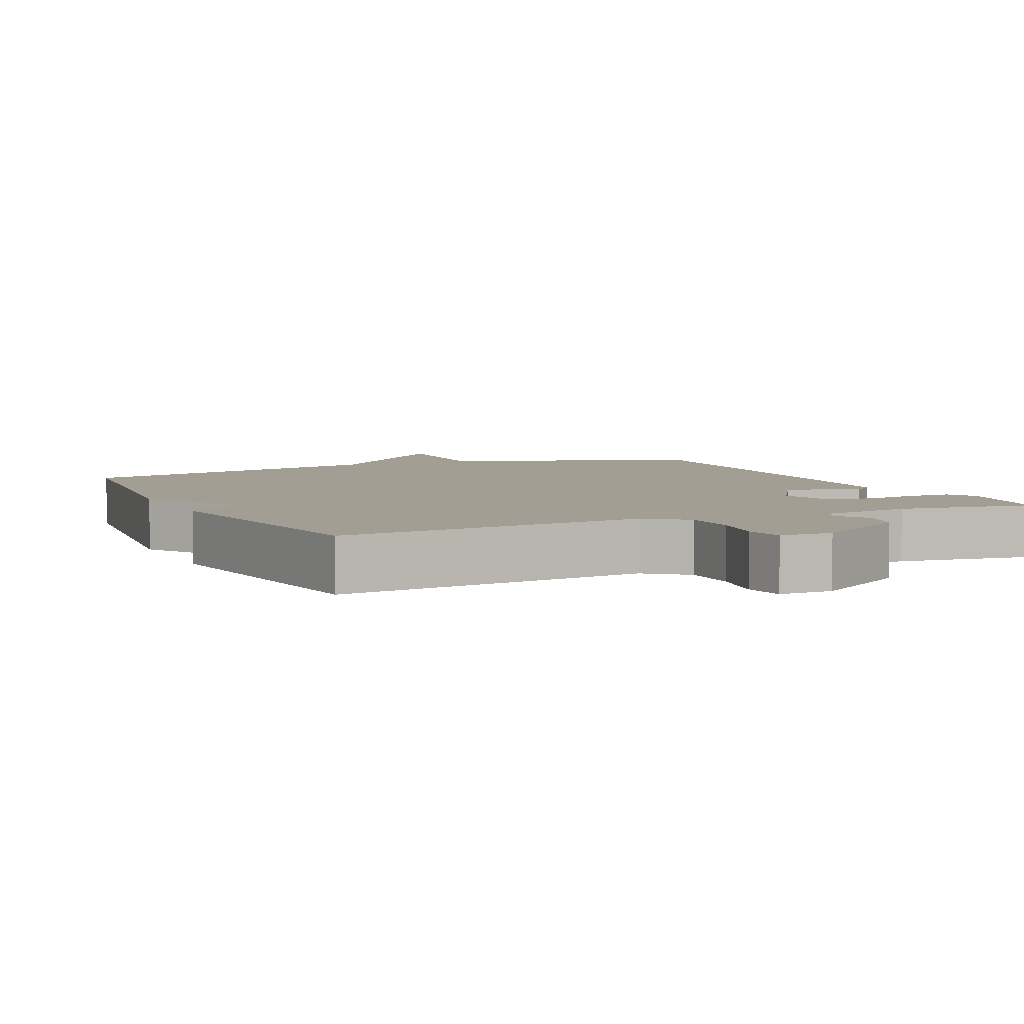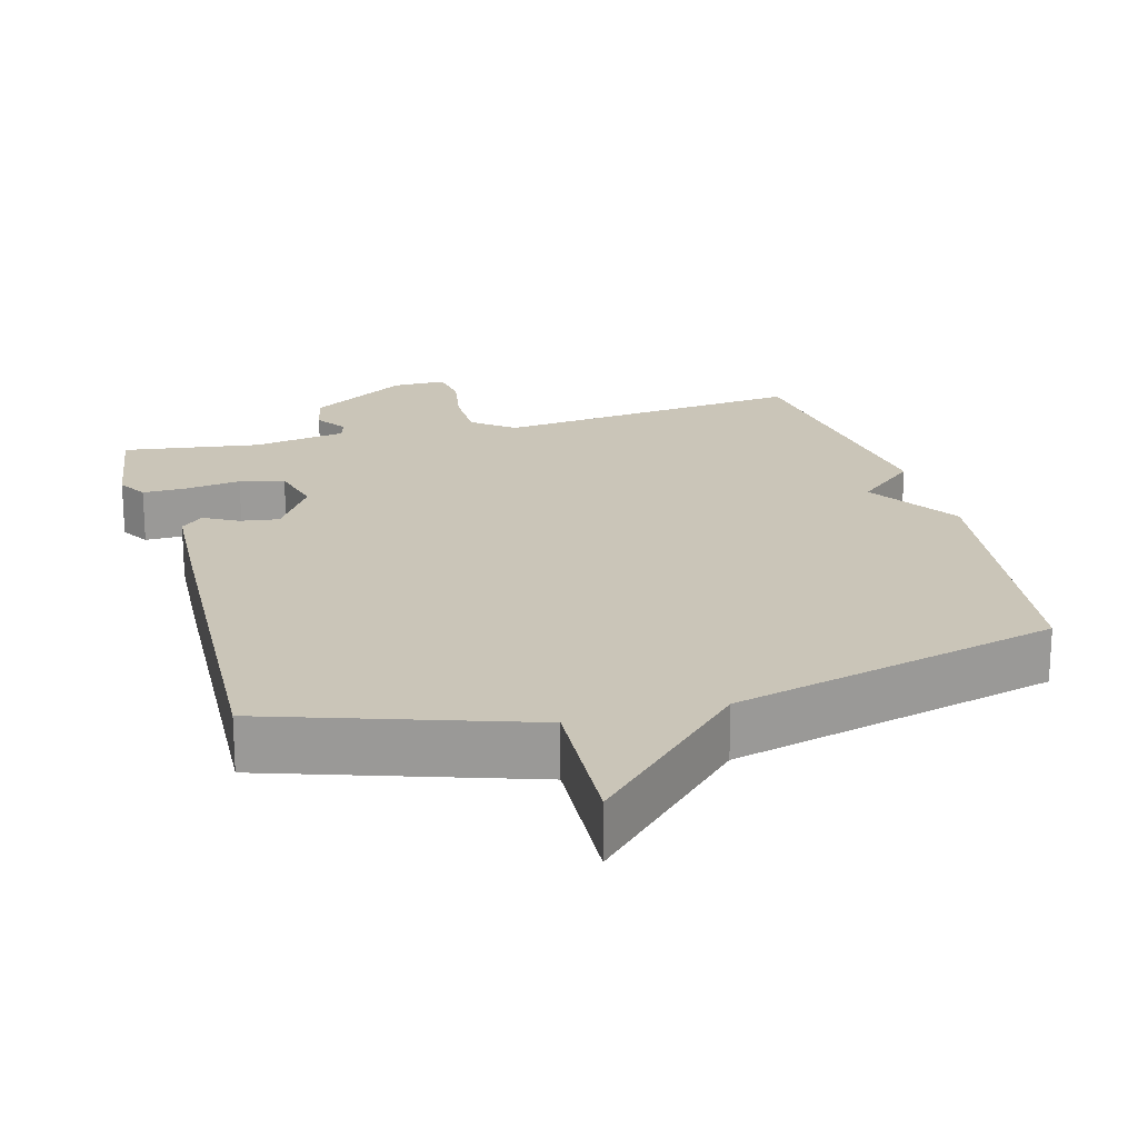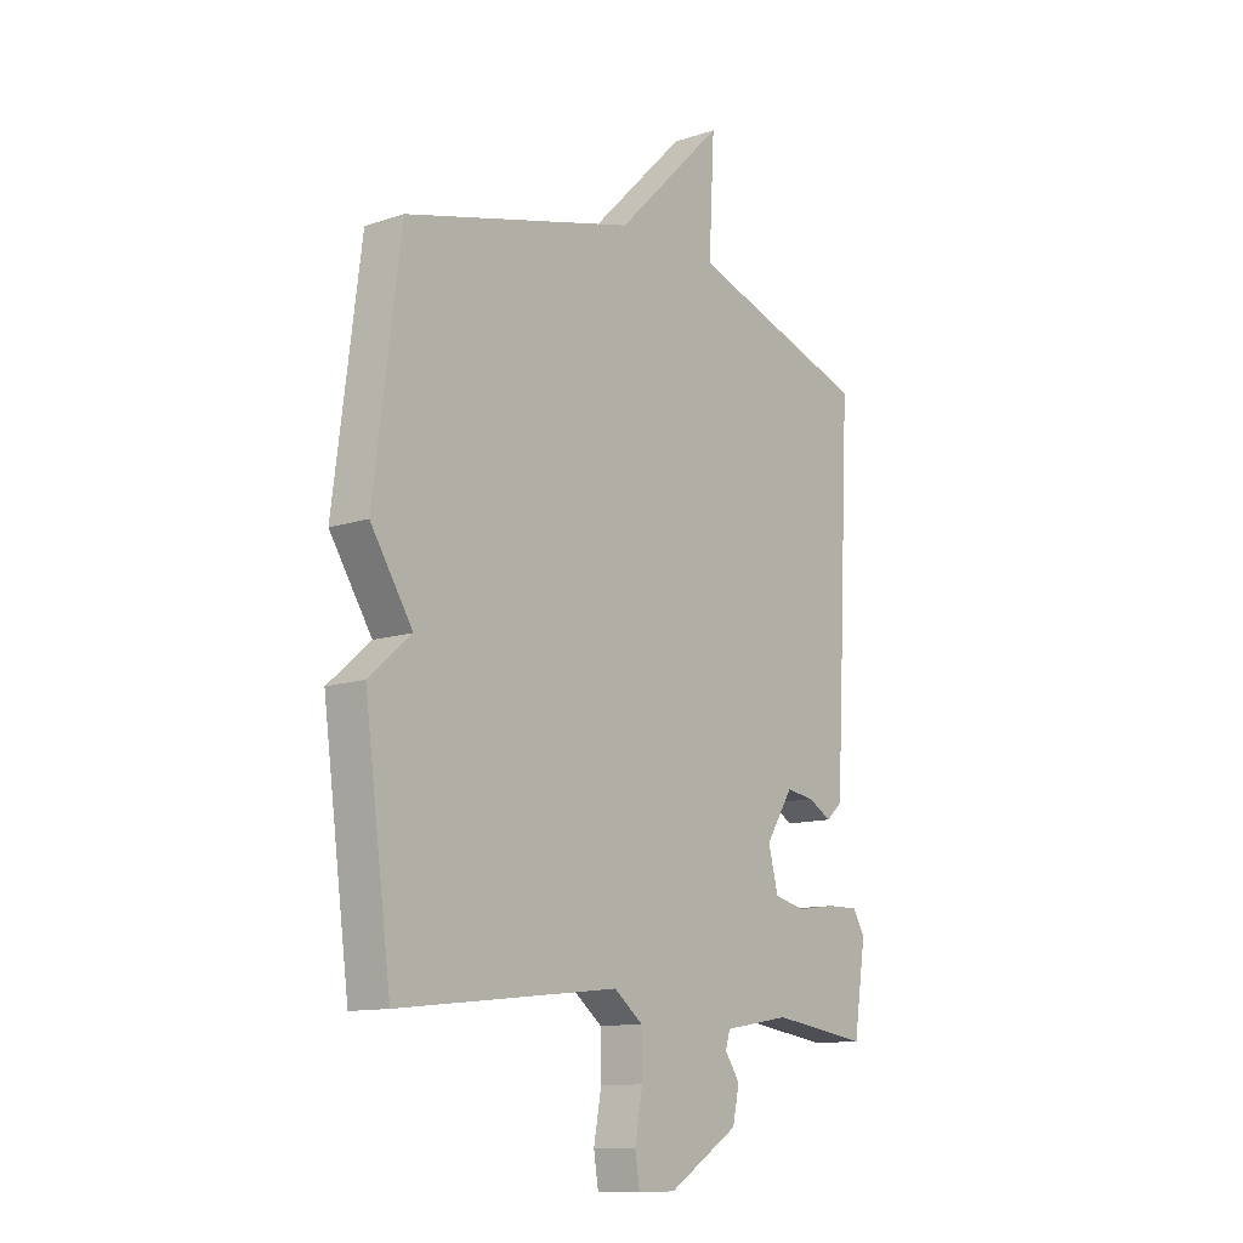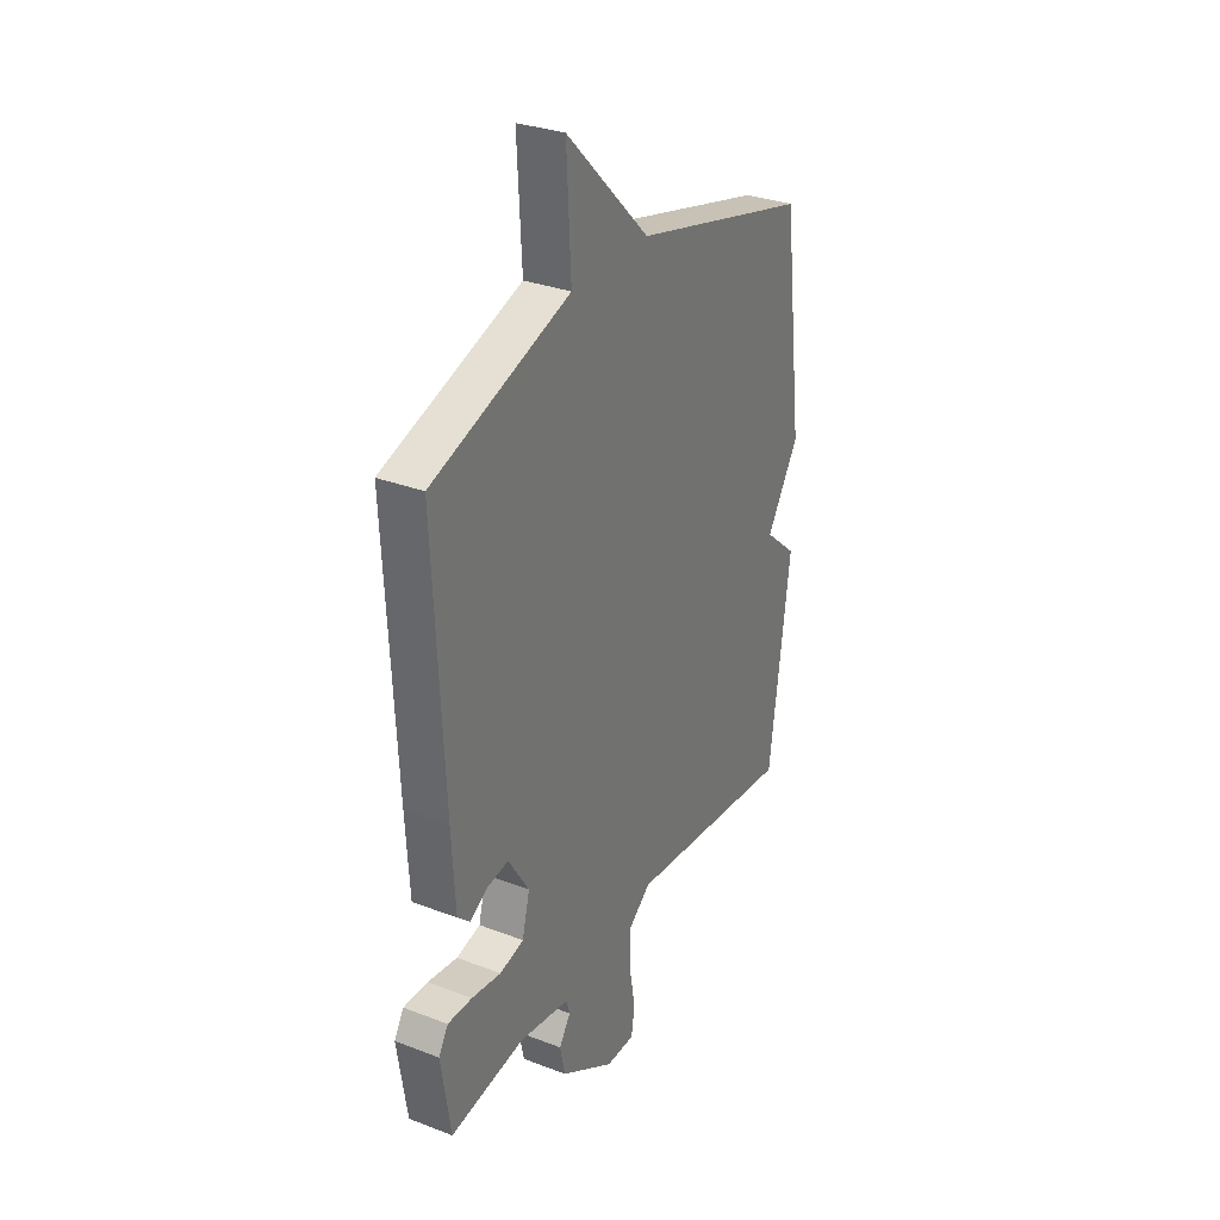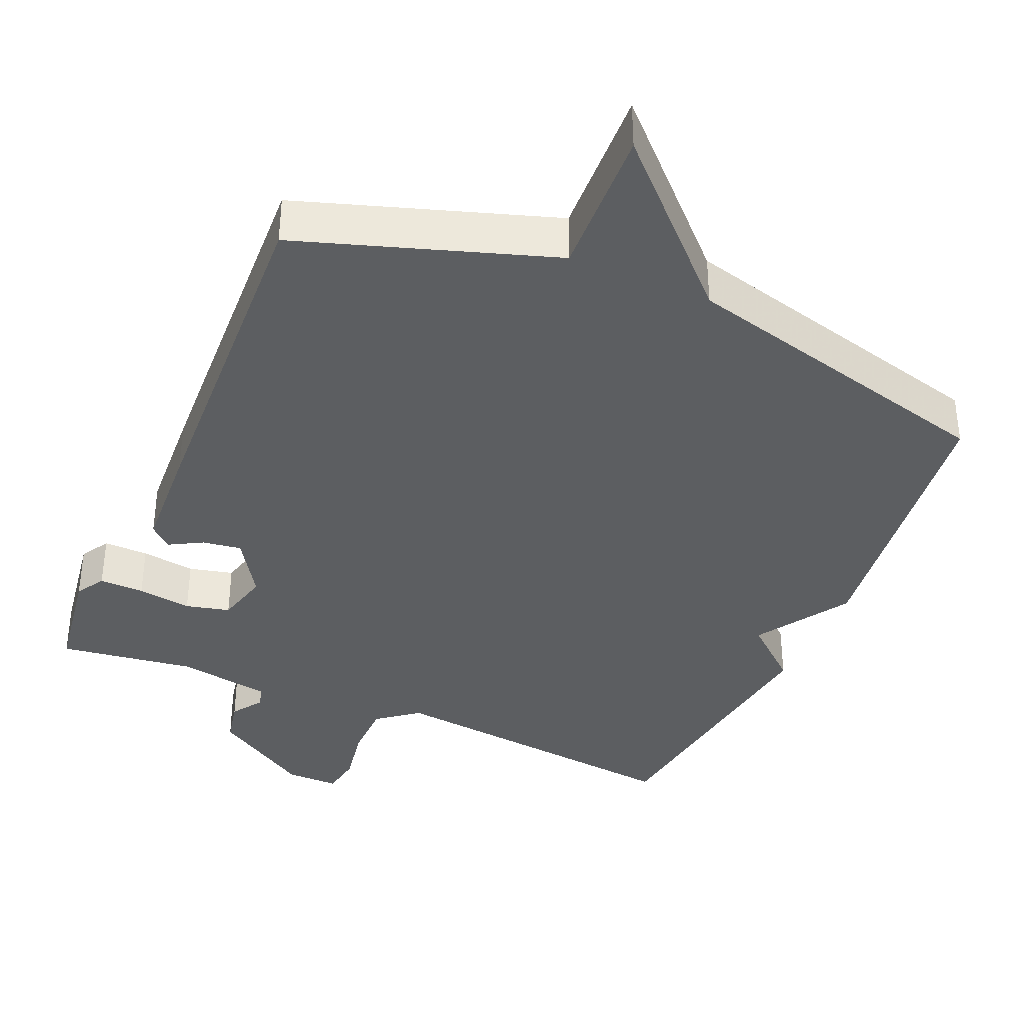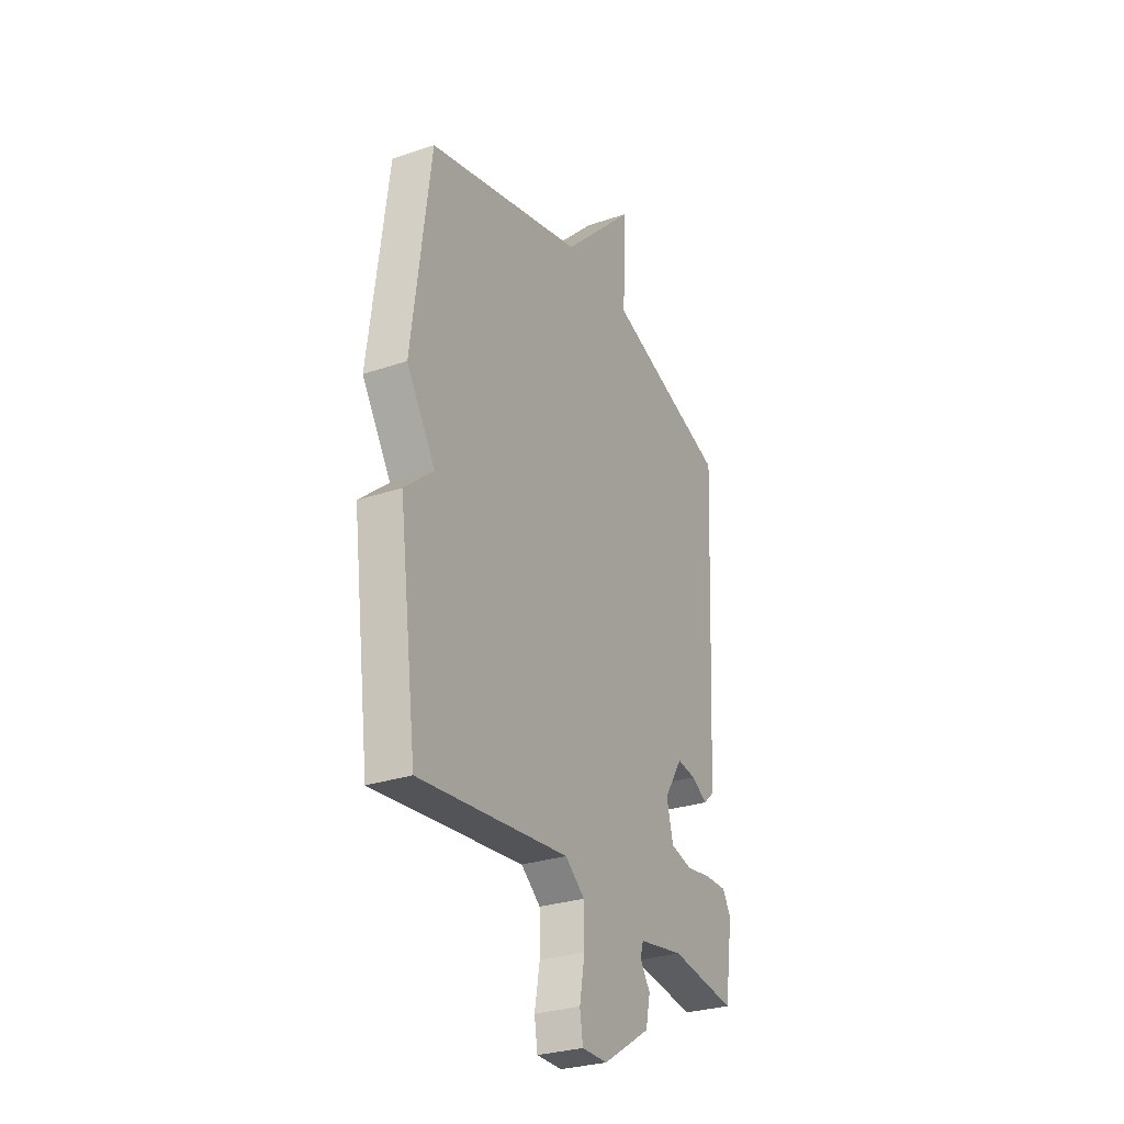
<metadata>
{"format":"obj","ext":"obj","renderer":"f3d","projection":"perspective","resolution":1024,"background":"white","views":[{"elev":5.1,"azim":155.3,"up":"+Y"},{"elev":20.5,"azim":-15.4,"up":"+Y"},{"elev":-11.9,"azim":128.6,"up":"+Z"},{"elev":31.1,"azim":-61.4,"up":"+Z"},{"elev":-37.3,"azim":-23.5,"up":"+Y"},{"elev":-29.1,"azim":116.6,"up":"+Z"}]}
</metadata>
<code>
v -0.5 0.07 0.5
v -0.15 0.07 0.616
v -0.161 0.07 0.827
v 0.05 0.07 0.616
v 0.5 0.07 0.5
v 0.552 0.07 0.091
v 0.47 0.07 -0.038
v 0.552 0.07 -0.109
v 0.5 0.07 -0.5
v 0.071 0.07 -0.453
v 0.015 0.07 -0.497
v 0.014 0.07 -0.576
v 0.029 0.07 -0.659
v 0.02 0.07 -0.715
v -0.053 0.07 -0.715
v -0.19 0.07 -0.629
v -0.203 0.07 -0.568
v -0.174 0.07 -0.525
v -0.183 0.07 -0.495
v -0.312 0.07 -0.473
v -0.5 0.07 -0.5
v -0.524 0.07 -0.343
v -0.5 0.07 -0.303
v -0.438 0.07 -0.304
v -0.363 0.07 -0.315
v -0.302 0.07 -0.3
v -0.283 0.07 -0.225
v -0.336 0.07 -0.142
v -0.39 0.07 -0.15
v -0.436 0.07 -0.176
v -0.467 0.07 -0.148
v -0.476 0.07 0.007
v -0.5 0 0.5
v -0.15 0 0.616
v -0.161 0 0.827
v 0.05 0 0.616
v 0.5 0 0.5
v 0.552 0 0.091
v 0.47 0 -0.038
v 0.552 0 -0.109
v 0.5 0 -0.5
v 0.071 0 -0.453
v 0.015 0 -0.497
v 0.014 0 -0.576
v 0.029 0 -0.659
v 0.02 0 -0.715
v -0.053 0 -0.715
v -0.19 0 -0.629
v -0.203 0 -0.568
v -0.174 0 -0.525
v -0.183 0 -0.495
v -0.312 0 -0.473
v -0.5 0 -0.5
v -0.524 0 -0.343
v -0.5 0 -0.303
v -0.438 0 -0.304
v -0.363 0 -0.315
v -0.302 0 -0.3
v -0.283 0 -0.225
v -0.336 0 -0.142
v -0.39 0 -0.15
v -0.436 0 -0.176
v -0.467 0 -0.148
v -0.476 0 0.007
f 32 1 2
f 31 32 2
f 30 31 2
f 29 30 2
f 28 29 2
f 27 28 2
f 23 24 25
f 22 23 25
f 21 22 25
f 20 21 25
f 19 20 25 26
f 16 17 18
f 15 16 18
f 14 15 18
f 13 14 18
f 12 13 18
f 11 12 18 19
f 19 26 27
f 11 19 27
f 10 11 27
f 9 10 27
f 8 9 27
f 7 8 27
f 7 27 2
f 6 7 2
f 5 6 2
f 4 5 2
f 2 3 4
f 34 33 64
f 34 64 63
f 34 63 62
f 34 62 61
f 34 61 60
f 34 60 59
f 57 56 55
f 57 55 54
f 57 54 53
f 57 53 52
f 58 57 52 51
f 50 49 48
f 50 48 47
f 50 47 46
f 50 46 45
f 50 45 44
f 51 50 44 43
f 59 58 51
f 59 51 43
f 59 43 42
f 59 42 41
f 59 41 40
f 59 40 39
f 34 59 39
f 34 39 38
f 34 38 37
f 34 37 36
f 36 35 34
f 1 33 34 2
f 2 34 35 3
f 3 35 36 4
f 4 36 37 5
f 5 37 38 6
f 6 38 39 7
f 7 39 40 8
f 8 40 41 9
f 9 41 42 10
f 10 42 43 11
f 11 43 44 12
f 12 44 45 13
f 13 45 46 14
f 14 46 47 15
f 15 47 48 16
f 16 48 49 17
f 17 49 50 18
f 18 50 51 19
f 19 51 52 20
f 20 52 53 21
f 21 53 54 22
f 22 54 55 23
f 23 55 56 24
f 24 56 57 25
f 25 57 58 26
f 26 58 59 27
f 27 59 60 28
f 28 60 61 29
f 29 61 62 30
f 30 62 63 31
f 31 63 64 32
f 32 64 33 1

</code>
